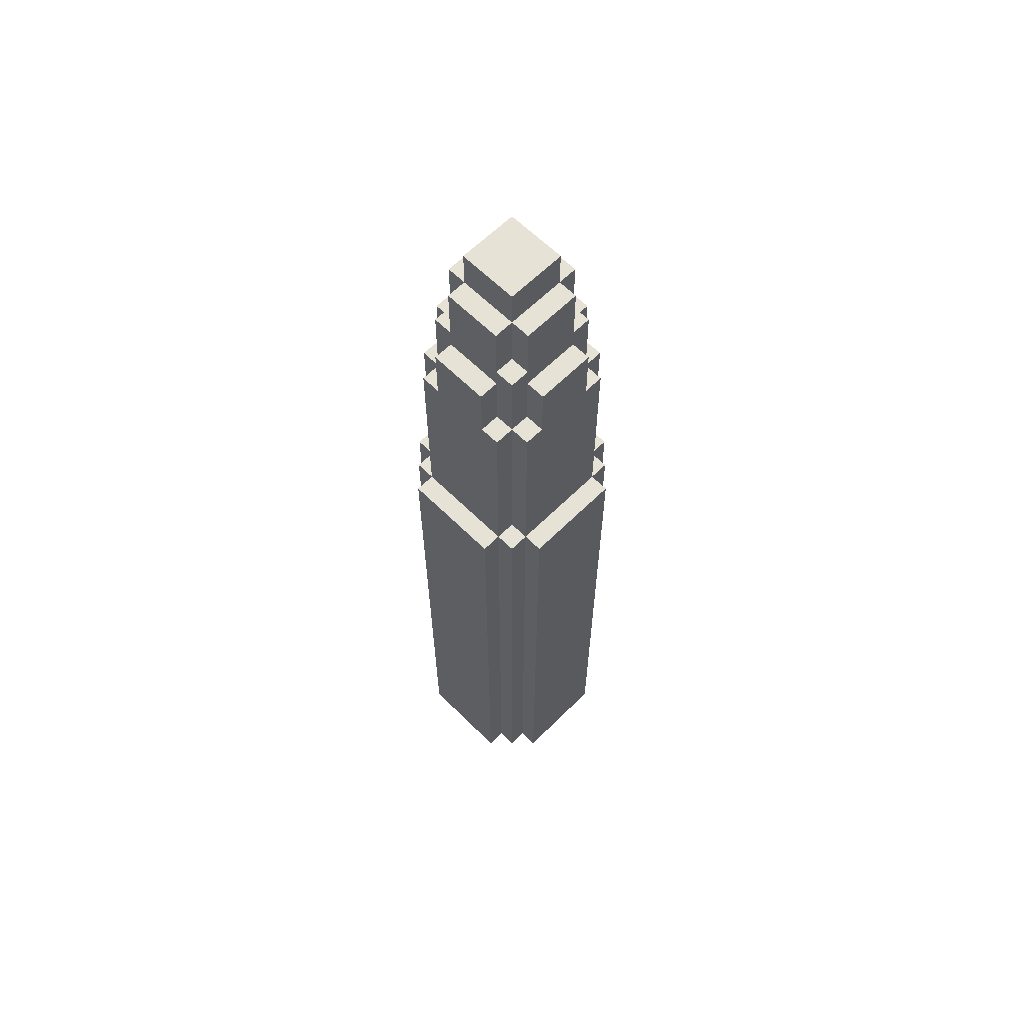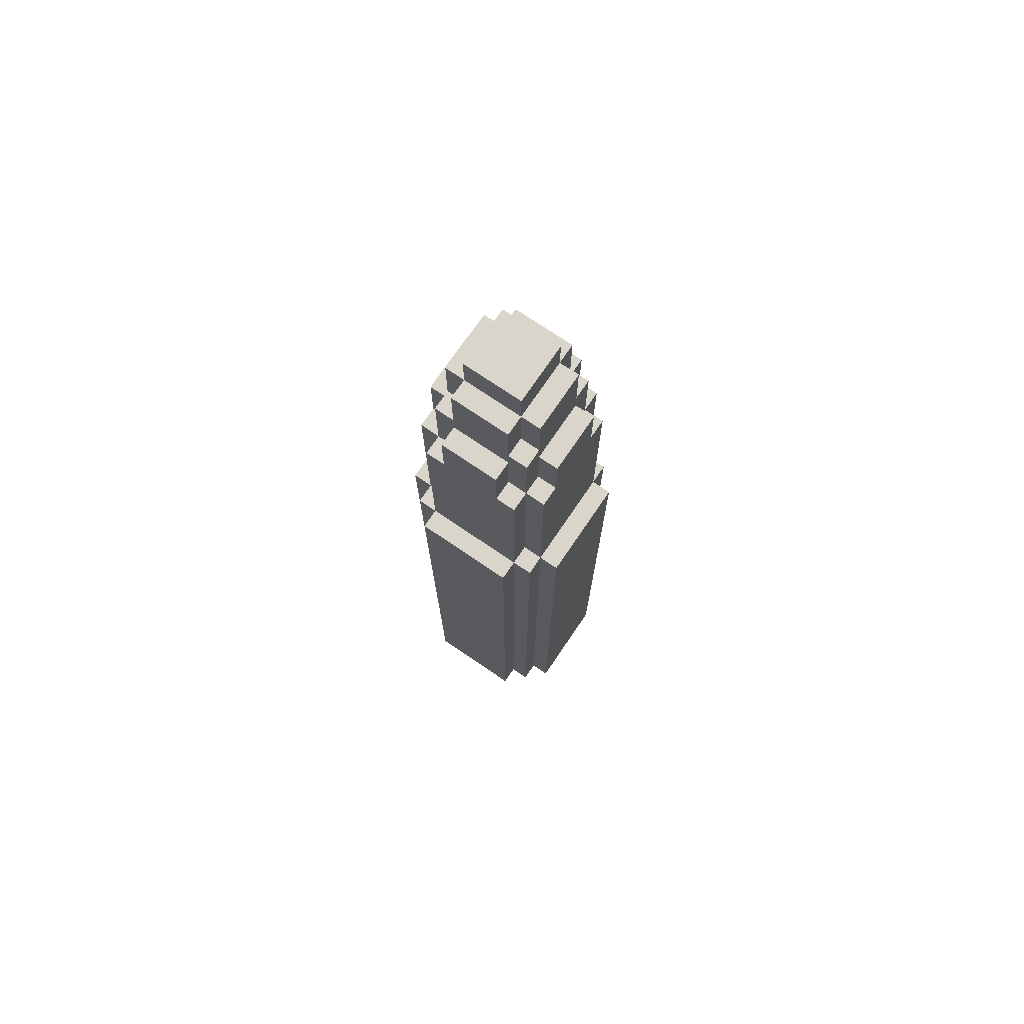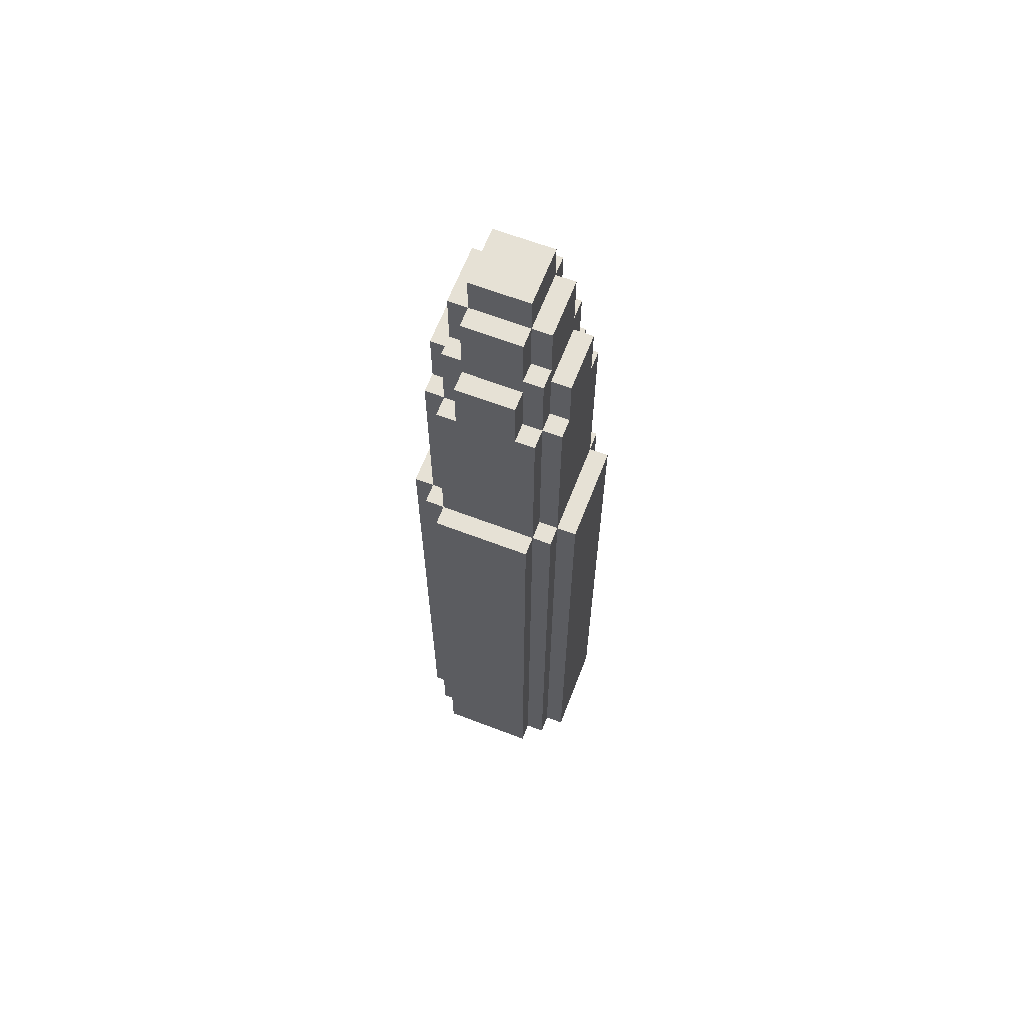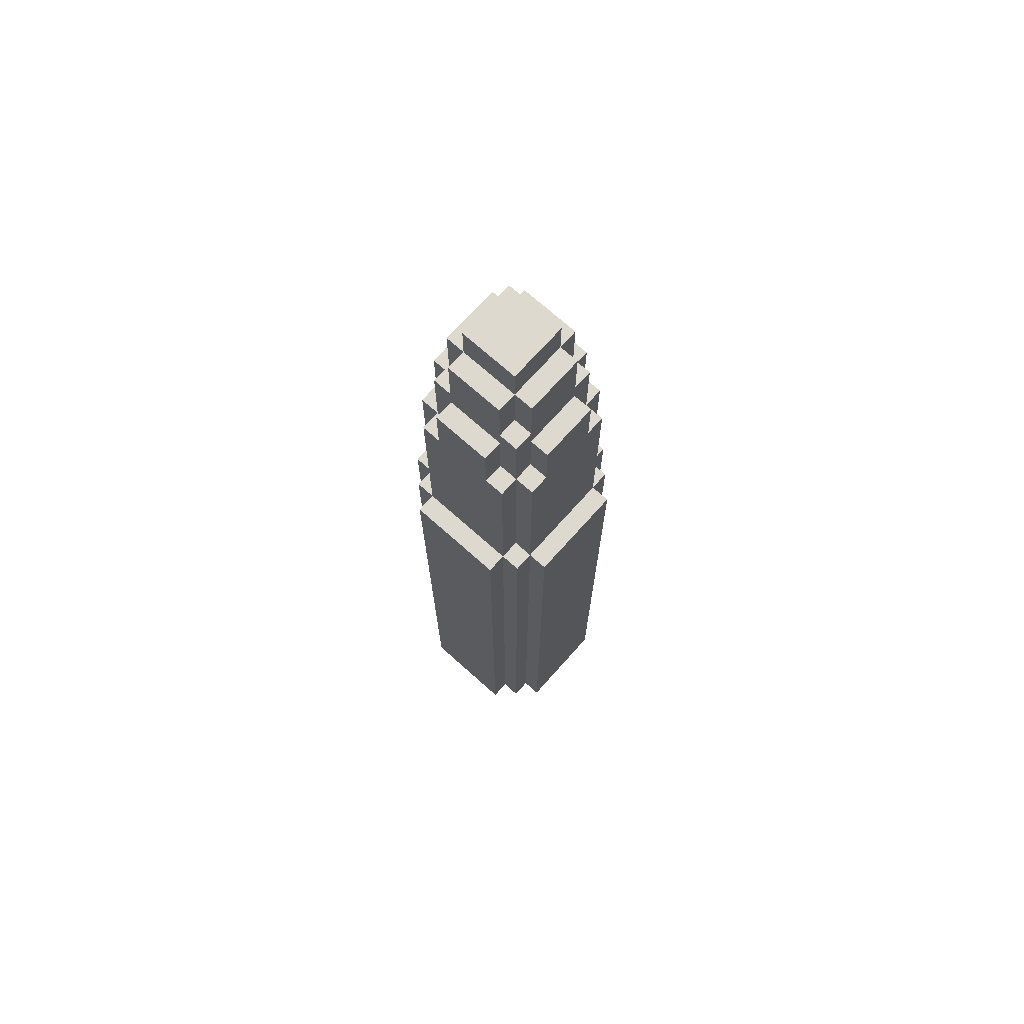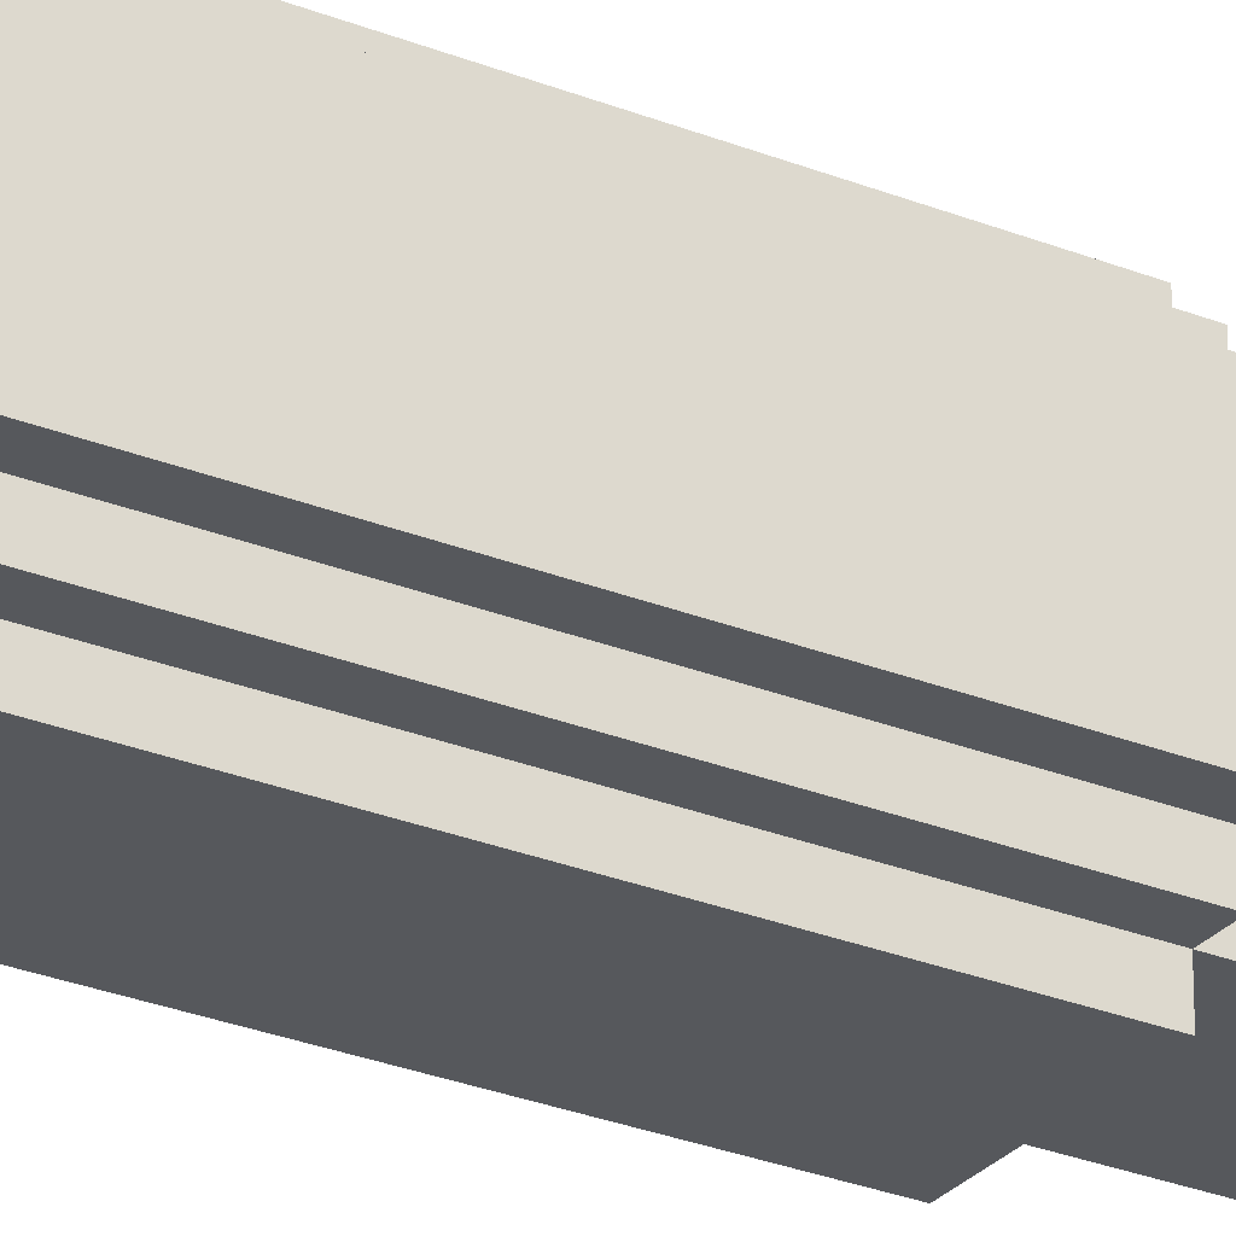
<metadata>
{"format":"obj","ext":"obj","renderer":"f3d","projection":"perspective","resolution":1024,"background":"white","views":[{"elev":63.0,"azim":45.0,"up":"+Y"},{"elev":74.2,"azim":34.2,"up":"+Y"},{"elev":64.2,"azim":-68.9,"up":"+Y"},{"elev":71.6,"azim":41.8,"up":"+Y"},{"elev":-27.7,"azim":58.3,"up":"+Z"}]}
</metadata>
<code>
o
v 0 2 -0.2
v 0 2 -0.7
v 0 5 -0.2
v 0 5 -0.7
v 0.1 2 -0.1
v 0.1 2 -0.2
v 0.1 2 -0.7
v 0.1 2 -0.8
v 0.1 5 -0.1
v 0.1 5 -0.2
v 0.1 5 -0.7
v 0.1 5 -0.8
v 0.1 6 -0.2
v 0.1 6 -0.3
v 0.1 6 -0.6
v 0.1 6 -0.7
v 0.1 6.3 -0.3
v 0.1 6.3 -0.6
v 0.2 2 0
v 0.2 2 -0.1
v 0.2 2 -0.8
v 0.2 2 -0.9
v 0.2 5 0
v 0.2 5 -0.1
v 0.2 5 -0.2
v 0.2 5 -0.7
v 0.2 5 -0.8
v 0.2 5 -0.9
v 0.2 6 -0.1
v 0.2 6 -0.2
v 0.2 6 -0.3
v 0.2 6 -0.6
v 0.2 6 -0.7
v 0.2 6 -0.8
v 0.2 6.3 -0.3
v 0.2 6.3 -0.6
v 0.2 6.4 -0.2
v 0.2 6.4 -0.3
v 0.2 6.4 -0.6
v 0.2 6.4 -0.7
v 0.2 6.7 -0.3
v 0.2 6.7 -0.6
v 0.3 6 -0.1
v 0.3 6 -0.2
v 0.3 6 -0.7
v 0.3 6 -0.8
v 0.3 6.3 -0.1
v 0.3 6.3 -0.2
v 0.3 6.3 -0.7
v 0.3 6.3 -0.8
v 0.3 6.4 -0.2
v 0.3 6.4 -0.3
v 0.3 6.4 -0.6
v 0.3 6.4 -0.7
v 0.3 6.7 -0.2
v 0.3 6.7 -0.3
v 0.3 6.7 -0.6
v 0.3 6.7 -0.7
v 0.3 6.9 -0.3
v 0.3 6.9 -0.6
v 0.6 6 -0.1
v 0.6 6 -0.2
v 0.6 6 -0.7
v 0.6 6 -0.8
v 0.6 6.3 -0.1
v 0.6 6.3 -0.2
v 0.6 6.3 -0.7
v 0.6 6.3 -0.8
v 0.6 6.4 -0.2
v 0.6 6.4 -0.3
v 0.6 6.4 -0.6
v 0.6 6.4 -0.7
v 0.6 6.7 -0.2
v 0.6 6.7 -0.3
v 0.6 6.7 -0.6
v 0.6 6.7 -0.7
v 0.6 6.9 -0.3
v 0.6 6.9 -0.6
v 0.7 2 0
v 0.7 2 -0.1
v 0.7 2 -0.8
v 0.7 2 -0.9
v 0.7 5 0
v 0.7 5 -0.1
v 0.7 5 -0.2
v 0.7 5 -0.7
v 0.7 5 -0.8
v 0.7 5 -0.9
v 0.7 6 -0.1
v 0.7 6 -0.2
v 0.7 6 -0.3
v 0.7 6 -0.6
v 0.7 6 -0.7
v 0.7 6 -0.8
v 0.7 6.3 -0.3
v 0.7 6.3 -0.6
v 0.7 6.4 -0.2
v 0.7 6.4 -0.3
v 0.7 6.4 -0.6
v 0.7 6.4 -0.7
v 0.7 6.7 -0.3
v 0.7 6.7 -0.6
v 0.8 2 -0.1
v 0.8 2 -0.2
v 0.8 2 -0.7
v 0.8 2 -0.8
v 0.8 5 -0.1
v 0.8 5 -0.2
v 0.8 5 -0.7
v 0.8 5 -0.8
v 0.8 6 -0.2
v 0.8 6 -0.3
v 0.8 6 -0.6
v 0.8 6 -0.7
v 0.8 6.3 -0.3
v 0.8 6.3 -0.6
v 0.9 2 -0.2
v 0.9 2 -0.7
v 0.9 5 -0.2
v 0.9 5 -0.7
v 0.2 2 0
v 0.2 5 0
v 0.7 2 0
v 0.7 5 0
v 0.1 2 -0.1
v 0.1 5 -0.1
v 0.2 2 -0.1
v 0.2 5 -0.1
v 0.2 6 -0.1
v 0.3 6 -0.1
v 0.3 6.3 -0.1
v 0.6 6 -0.1
v 0.6 6.3 -0.1
v 0.7 2 -0.1
v 0.7 5 -0.1
v 0.7 6 -0.1
v 0.8 2 -0.1
v 0.8 5 -0.1
v 0 2 -0.2
v 0 5 -0.2
v 0.1 2 -0.2
v 0.1 5 -0.2
v 0.1 6 -0.2
v 0.2 5 -0.2
v 0.2 6 -0.2
v 0.2 6.4 -0.2
v 0.3 6 -0.2
v 0.3 6.3 -0.2
v 0.3 6.4 -0.2
v 0.3 6.7 -0.2
v 0.6 6 -0.2
v 0.6 6.3 -0.2
v 0.6 6.4 -0.2
v 0.6 6.7 -0.2
v 0.7 5 -0.2
v 0.7 6 -0.2
v 0.7 6.4 -0.2
v 0.8 2 -0.2
v 0.8 5 -0.2
v 0.8 6 -0.2
v 0.9 2 -0.2
v 0.9 5 -0.2
v 0.1 6 -0.3
v 0.1 6.3 -0.3
v 0.2 6 -0.3
v 0.2 6.3 -0.3
v 0.2 6.4 -0.3
v 0.2 6.7 -0.3
v 0.3 6.4 -0.3
v 0.3 6.7 -0.3
v 0.3 6.9 -0.3
v 0.6 6.4 -0.3
v 0.6 6.7 -0.3
v 0.6 6.9 -0.3
v 0.7 6 -0.3
v 0.7 6.3 -0.3
v 0.7 6.4 -0.3
v 0.7 6.7 -0.3
v 0.8 6 -0.3
v 0.8 6.3 -0.3
v 0.1 6 -0.6
v 0.1 6.3 -0.6
v 0.2 6 -0.6
v 0.2 6.3 -0.6
v 0.2 6.4 -0.6
v 0.2 6.7 -0.6
v 0.3 6.4 -0.6
v 0.3 6.7 -0.6
v 0.3 6.9 -0.6
v 0.6 6.4 -0.6
v 0.6 6.7 -0.6
v 0.6 6.9 -0.6
v 0.7 6 -0.6
v 0.7 6.3 -0.6
v 0.7 6.4 -0.6
v 0.7 6.7 -0.6
v 0.8 6 -0.6
v 0.8 6.3 -0.6
v 0 2 -0.7
v 0 5 -0.7
v 0.1 2 -0.7
v 0.1 5 -0.7
v 0.1 6 -0.7
v 0.2 5 -0.7
v 0.2 6 -0.7
v 0.2 6.4 -0.7
v 0.3 6 -0.7
v 0.3 6.3 -0.7
v 0.3 6.4 -0.7
v 0.3 6.7 -0.7
v 0.6 6 -0.7
v 0.6 6.3 -0.7
v 0.6 6.4 -0.7
v 0.6 6.7 -0.7
v 0.7 5 -0.7
v 0.7 6 -0.7
v 0.7 6.4 -0.7
v 0.8 2 -0.7
v 0.8 5 -0.7
v 0.8 6 -0.7
v 0.9 2 -0.7
v 0.9 5 -0.7
v 0.1 2 -0.8
v 0.1 5 -0.8
v 0.2 2 -0.8
v 0.2 5 -0.8
v 0.2 6 -0.8
v 0.3 6 -0.8
v 0.3 6.3 -0.8
v 0.6 6 -0.8
v 0.6 6.3 -0.8
v 0.7 2 -0.8
v 0.7 5 -0.8
v 0.7 6 -0.8
v 0.8 2 -0.8
v 0.8 5 -0.8
v 0.2 2 -0.9
v 0.2 5 -0.9
v 0.7 2 -0.9
v 0.7 5 -0.9
v 0.2 2 0
v 0.7 2 0
v 0.1 2 -0.1
v 0.2 2 -0.1
v 0.7 2 -0.1
v 0.8 2 -0.1
v 0 2 -0.2
v 0.1 2 -0.2
v 0.2 2 -0.2
v 0.7 2 -0.2
v 0.8 2 -0.2
v 0.9 2 -0.2
v 0.4 2 -0.3
v 0.5 2 -0.3
v 0.3 2 -0.4
v 0.4 2 -0.4
v 0.5 2 -0.4
v 0.6 2 -0.4
v 0.3 2 -0.5
v 0.4 2 -0.5
v 0.5 2 -0.5
v 0.6 2 -0.5
v 0.4 2 -0.6
v 0.5 2 -0.6
v 0 2 -0.7
v 0.1 2 -0.7
v 0.2 2 -0.7
v 0.7 2 -0.7
v 0.8 2 -0.7
v 0.9 2 -0.7
v 0.1 2 -0.8
v 0.2 2 -0.8
v 0.7 2 -0.8
v 0.8 2 -0.8
v 0.2 2 -0.9
v 0.7 2 -0.9
v 0.2 5 0
v 0.7 5 0
v 0.1 5 -0.1
v 0.2 5 -0.1
v 0.7 5 -0.1
v 0.8 5 -0.1
v 0 5 -0.2
v 0.1 5 -0.2
v 0.2 5 -0.2
v 0.7 5 -0.2
v 0.8 5 -0.2
v 0.9 5 -0.2
v 0 5 -0.7
v 0.1 5 -0.7
v 0.2 5 -0.7
v 0.7 5 -0.7
v 0.8 5 -0.7
v 0.9 5 -0.7
v 0.1 5 -0.8
v 0.2 5 -0.8
v 0.7 5 -0.8
v 0.8 5 -0.8
v 0.2 5 -0.9
v 0.7 5 -0.9
v 0.2 6 -0.1
v 0.3 6 -0.1
v 0.6 6 -0.1
v 0.7 6 -0.1
v 0.1 6 -0.2
v 0.2 6 -0.2
v 0.3 6 -0.2
v 0.6 6 -0.2
v 0.7 6 -0.2
v 0.8 6 -0.2
v 0.1 6 -0.3
v 0.2 6 -0.3
v 0.7 6 -0.3
v 0.8 6 -0.3
v 0.1 6 -0.6
v 0.2 6 -0.6
v 0.7 6 -0.6
v 0.8 6 -0.6
v 0.1 6 -0.7
v 0.2 6 -0.7
v 0.3 6 -0.7
v 0.6 6 -0.7
v 0.7 6 -0.7
v 0.8 6 -0.7
v 0.2 6 -0.8
v 0.3 6 -0.8
v 0.6 6 -0.8
v 0.7 6 -0.8
v 0.3 6.3 -0.1
v 0.6 6.3 -0.1
v 0.3 6.3 -0.2
v 0.6 6.3 -0.2
v 0.1 6.3 -0.3
v 0.2 6.3 -0.3
v 0.7 6.3 -0.3
v 0.8 6.3 -0.3
v 0.1 6.3 -0.6
v 0.2 6.3 -0.6
v 0.7 6.3 -0.6
v 0.8 6.3 -0.6
v 0.3 6.3 -0.7
v 0.6 6.3 -0.7
v 0.3 6.3 -0.8
v 0.6 6.3 -0.8
v 0.2 6.4 -0.2
v 0.3 6.4 -0.2
v 0.6 6.4 -0.2
v 0.7 6.4 -0.2
v 0.2 6.4 -0.3
v 0.3 6.4 -0.3
v 0.6 6.4 -0.3
v 0.7 6.4 -0.3
v 0.2 6.4 -0.6
v 0.3 6.4 -0.6
v 0.6 6.4 -0.6
v 0.7 6.4 -0.6
v 0.2 6.4 -0.7
v 0.3 6.4 -0.7
v 0.6 6.4 -0.7
v 0.7 6.4 -0.7
v 0.3 6.7 -0.2
v 0.6 6.7 -0.2
v 0.2 6.7 -0.3
v 0.3 6.7 -0.3
v 0.6 6.7 -0.3
v 0.7 6.7 -0.3
v 0.2 6.7 -0.6
v 0.3 6.7 -0.6
v 0.6 6.7 -0.6
v 0.7 6.7 -0.6
v 0.3 6.7 -0.7
v 0.6 6.7 -0.7
v 0.3 6.9 -0.3
v 0.6 6.9 -0.3
v 0.3 6.9 -0.6
v 0.6 6.9 -0.6
f 3 2 1
f 4 2 3
f 9 6 5
f 10 6 9
f 11 8 7
f 12 8 11
f 13 11 10
f 14 11 13
f 15 11 14
f 16 11 15
f 17 15 14
f 18 15 17
f 23 20 19
f 24 20 23
f 27 22 21
f 28 22 27
f 29 25 24
f 30 25 29
f 33 27 26
f 34 27 33
f 35 31 30
f 36 33 32
f 37 35 30
f 37 36 35
f 38 36 37
f 39 33 36
f 39 36 38
f 40 33 39
f 41 39 38
f 42 39 41
f 47 44 43
f 48 44 47
f 49 46 45
f 50 46 49
f 55 52 51
f 56 52 55
f 57 54 53
f 58 54 57
f 59 57 56
f 60 57 59
f 61 62 65
f 65 62 66
f 63 64 67
f 67 64 68
f 69 70 73
f 73 70 74
f 71 72 75
f 75 72 76
f 74 75 77
f 77 75 78
f 79 80 83
f 83 80 84
f 81 82 87
f 87 82 88
f 84 85 89
f 89 85 90
f 86 87 93
f 93 87 94
f 90 91 95
f 92 93 96
f 90 95 97
f 95 96 97
f 97 96 98
f 96 93 99
f 98 96 99
f 99 93 100
f 98 99 101
f 101 99 102
f 103 104 107
f 107 104 108
f 105 106 109
f 109 106 110
f 108 109 111
f 111 109 112
f 112 109 113
f 113 109 114
f 112 113 115
f 115 113 116
f 117 118 119
f 119 118 120
f 123 122 121
f 124 122 123
f 127 126 125
f 128 126 127
f 130 129 128
f 132 130 128
f 132 131 130
f 133 131 132
f 135 132 128
f 136 132 135
f 137 135 134
f 138 135 137
f 141 140 139
f 142 140 141
f 144 143 142
f 145 143 144
f 147 146 145
f 148 146 147
f 149 146 148
f 152 150 149
f 152 149 148
f 153 150 152
f 154 150 153
f 156 152 151
f 156 153 152
f 157 153 156
f 159 156 155
f 160 156 159
f 161 159 158
f 162 159 161
f 165 164 163
f 166 164 165
f 169 168 167
f 170 168 169
f 173 171 170
f 174 171 173
f 177 173 172
f 178 173 177
f 179 176 175
f 180 176 179
f 181 182 183
f 183 182 184
f 185 186 187
f 187 186 188
f 188 189 191
f 191 189 192
f 190 191 195
f 195 191 196
f 193 194 197
f 197 194 198
f 199 200 201
f 201 200 202
f 202 203 204
f 204 203 205
f 205 206 207
f 207 206 208
f 208 206 209
f 209 210 212
f 208 209 212
f 212 210 213
f 213 210 214
f 211 212 216
f 212 213 216
f 216 213 217
f 215 216 219
f 219 216 220
f 218 219 221
f 221 219 222
f 223 224 225
f 225 224 226
f 226 227 228
f 226 228 230
f 228 229 230
f 230 229 231
f 226 230 233
f 233 230 234
f 232 233 235
f 235 233 236
f 237 238 239
f 239 238 240
f 244 242 241
f 245 242 244
f 248 244 243
f 249 245 244
f 249 244 248
f 250 246 245
f 250 245 249
f 251 246 250
f 253 250 249
f 254 250 253
f 255 253 249
f 256 254 253
f 256 253 255
f 257 250 254
f 257 254 256
f 258 250 257
f 259 256 255
f 259 255 249
f 259 258 257
f 259 257 256
f 260 258 259
f 261 258 260
f 262 250 258
f 262 258 261
f 263 261 260
f 263 260 259
f 264 262 261
f 264 261 263
f 265 248 247
f 266 249 248
f 266 248 265
f 267 259 249
f 267 249 266
f 267 263 259
f 267 264 263
f 268 262 264
f 268 264 267
f 268 251 250
f 268 250 262
f 269 252 251
f 269 251 268
f 270 252 269
f 271 267 266
f 272 268 267
f 272 267 271
f 273 269 268
f 273 268 272
f 274 269 273
f 275 273 272
f 276 273 275
f 277 278 280
f 280 278 281
f 279 280 284
f 284 280 285
f 281 282 286
f 286 282 287
f 283 284 289
f 289 284 290
f 287 288 293
f 293 288 294
f 290 291 295
f 295 291 296
f 292 293 297
f 297 293 298
f 296 297 299
f 299 297 300
f 301 302 306
f 306 302 307
f 303 304 308
f 308 304 309
f 305 306 311
f 311 306 312
f 309 310 313
f 313 310 314
f 315 316 319
f 319 316 320
f 317 318 323
f 323 318 324
f 320 321 325
f 325 321 326
f 322 323 327
f 327 323 328
f 329 330 331
f 331 330 332
f 333 334 337
f 337 334 338
f 335 336 339
f 339 336 340
f 341 342 343
f 343 342 344
f 345 346 349
f 349 346 350
f 347 348 351
f 351 348 352
f 353 354 357
f 357 354 358
f 355 356 359
f 359 356 360
f 361 362 364
f 364 362 365
f 363 364 367
f 367 364 368
f 365 366 369
f 369 366 370
f 368 369 371
f 371 369 372
f 373 374 375
f 375 374 376

</code>
